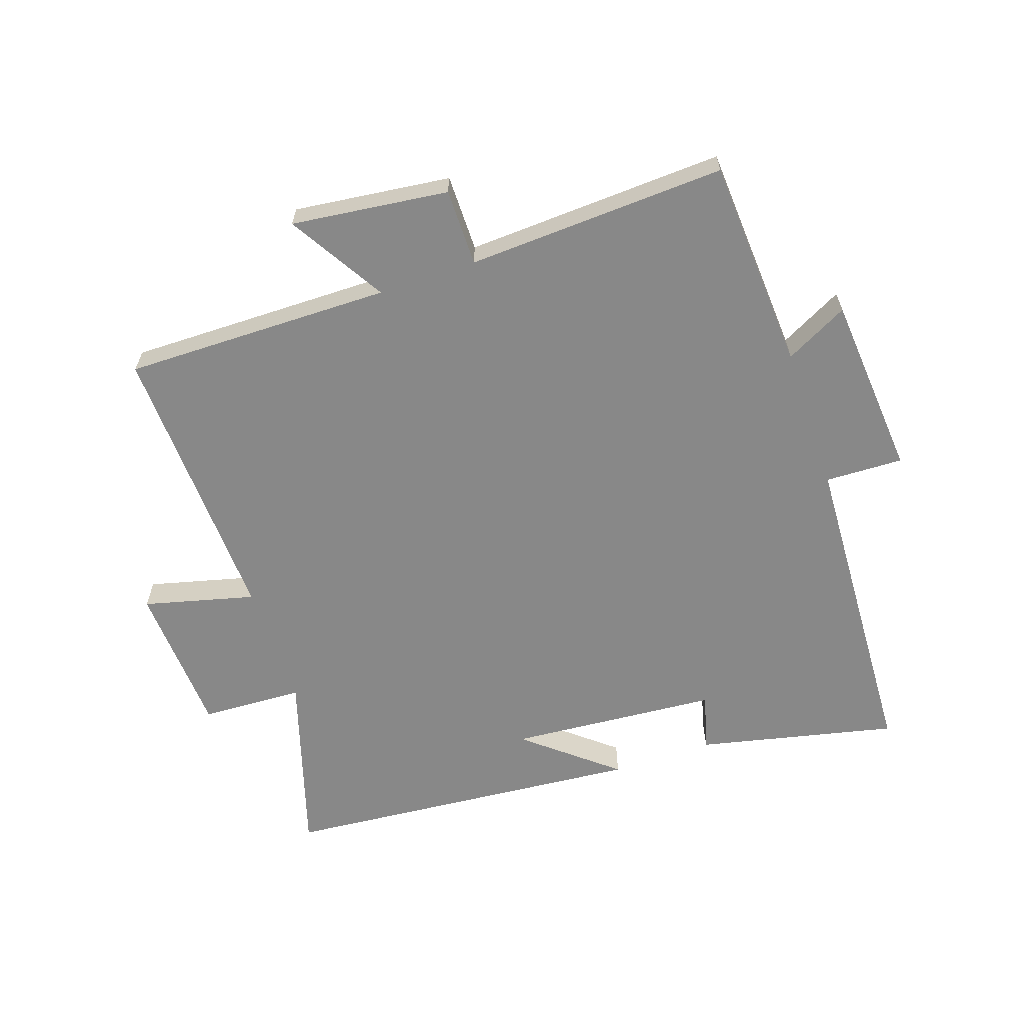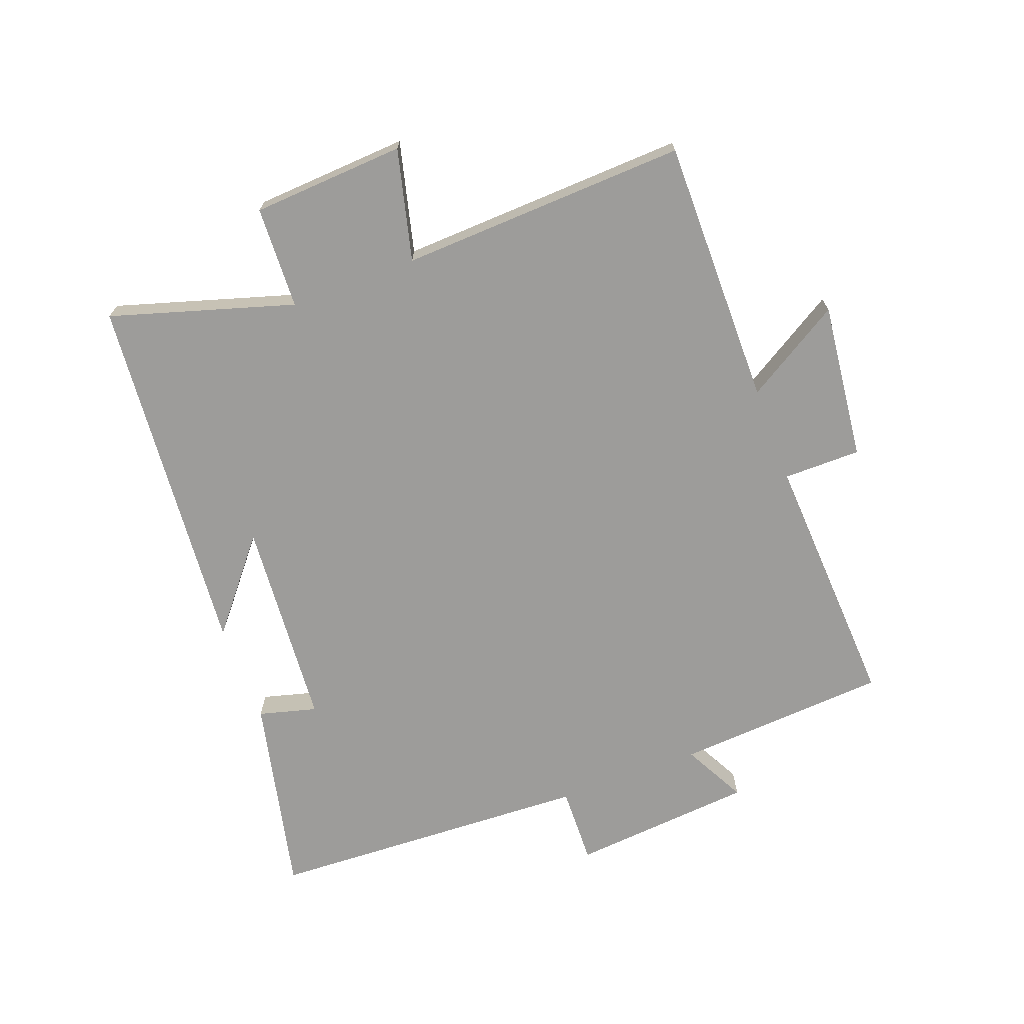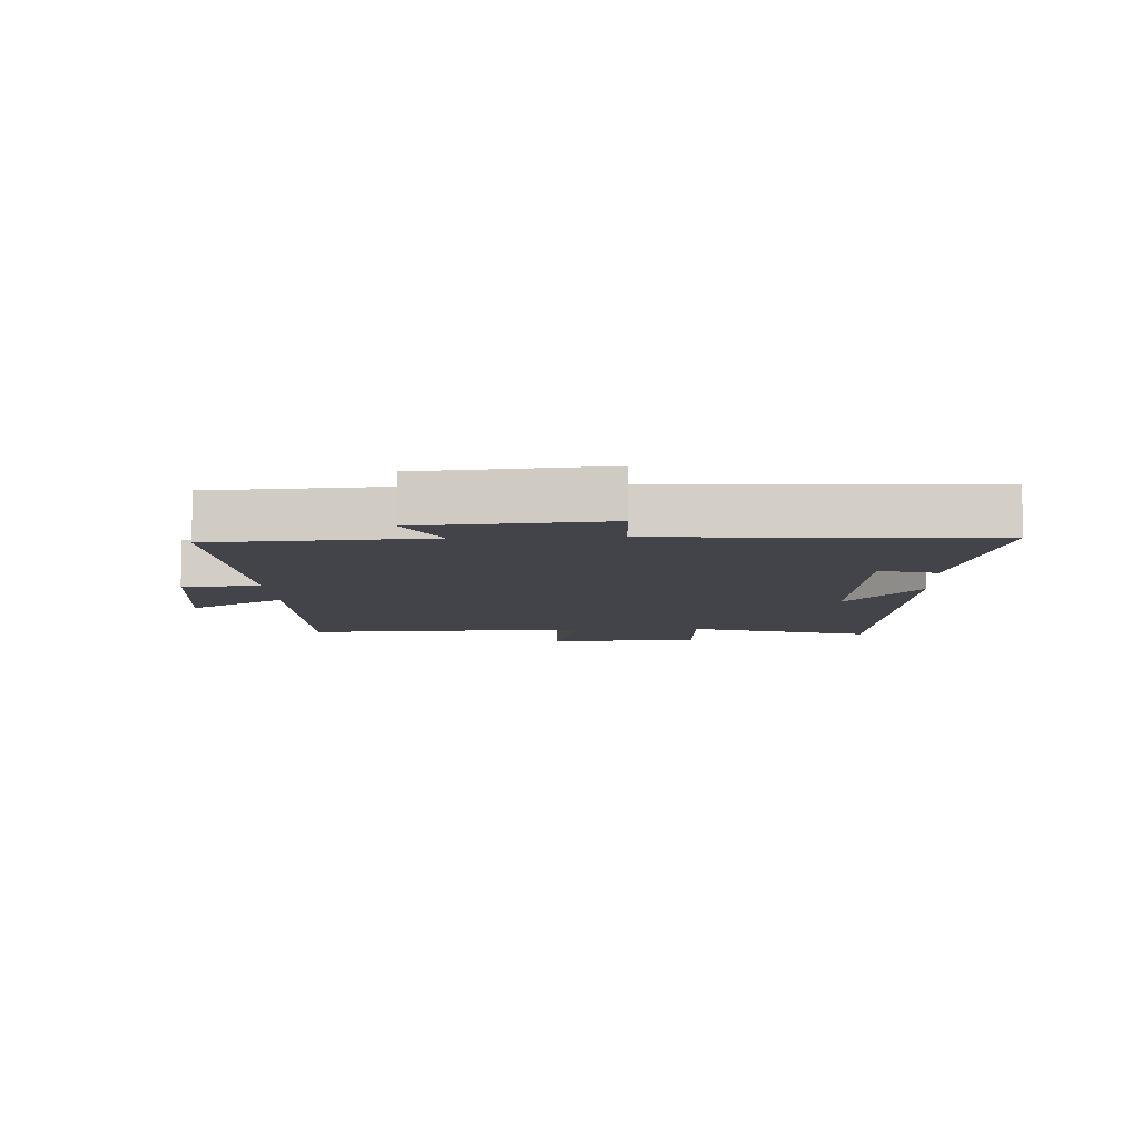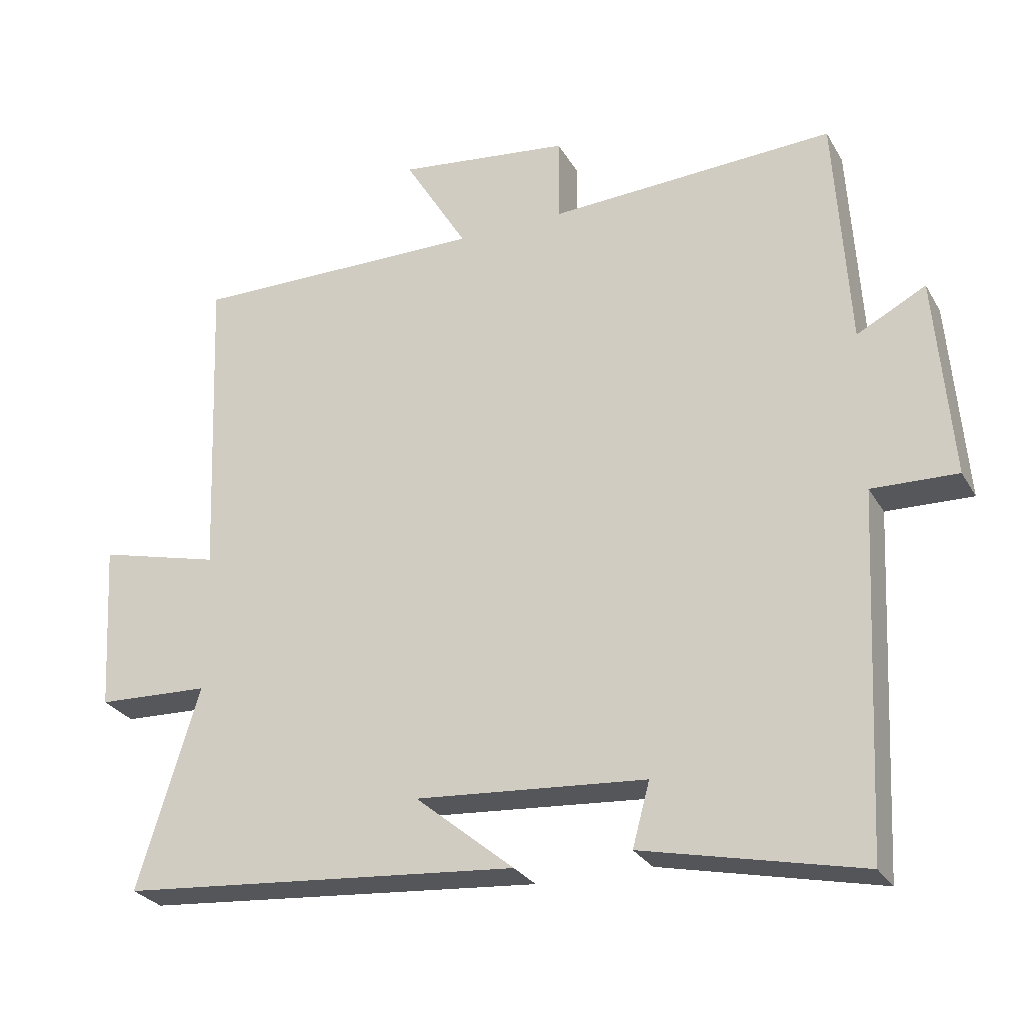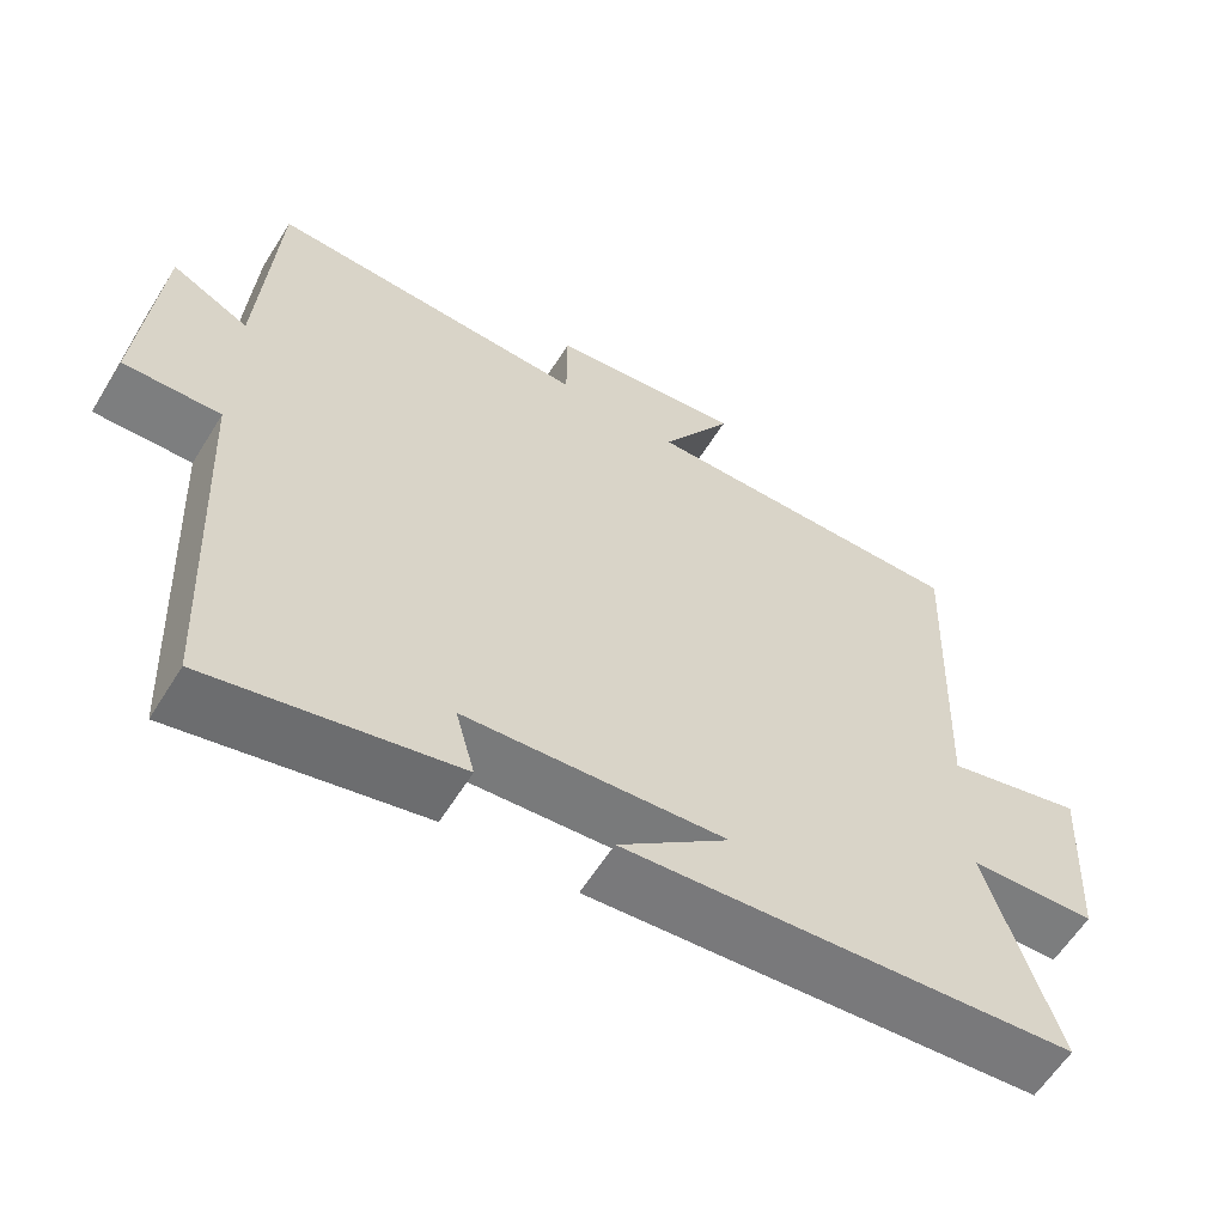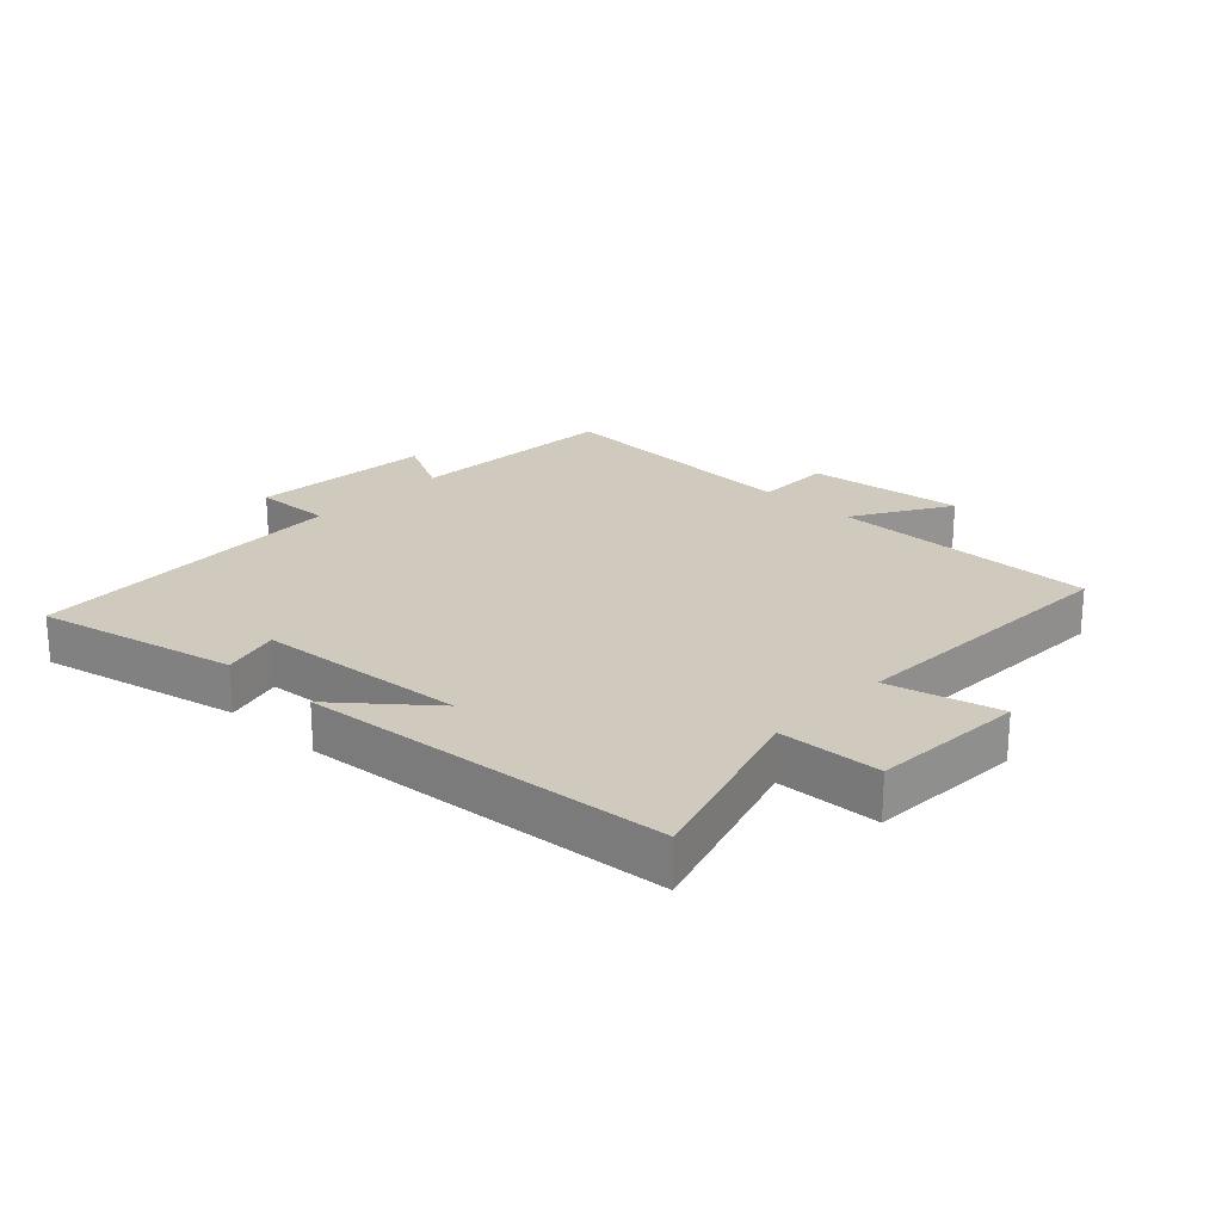
<metadata>
{"format":"obj","ext":"obj","renderer":"f3d","projection":"perspective","resolution":1024,"background":"white","views":[{"elev":-62.7,"azim":18.8,"up":"+Y"},{"elev":-70.2,"azim":-69.3,"up":"+Y"},{"elev":-8.4,"azim":92.4,"up":"+Y"},{"elev":-27.5,"azim":24.4,"up":"+Z"},{"elev":-60.1,"azim":148.3,"up":"+Z"},{"elev":23.0,"azim":-136.6,"up":"+Y"}]}
</metadata>
<code>
v -0.518 0.07 0.504
v -0.092 0.07 0.5
v -0.184 0.07 0.653
v 0.066 0.07 0.623
v 0.066 0.07 0.5
v 0.479 0.07 0.52
v 0.5 0.07 0.181
v 0.6 0.07 0.233
v 0.624 0.07 -0.059
v 0.5 0.07 -0.055
v 0.475 0.07 -0.571
v 0.158 0.07 -0.5
v 0.183 0.07 -0.408
v -0.151 0.07 -0.382
v -0.008 0.07 -0.5
v -0.589 0.07 -0.45
v -0.5 0.07 -0.159
v -0.663 0.07 -0.152
v -0.677 0.07 0.092
v -0.5 0.07 0.047
v -0.518 0 0.504
v -0.092 0 0.5
v -0.184 0 0.653
v 0.066 0 0.623
v 0.066 0 0.5
v 0.479 0 0.52
v 0.5 0 0.181
v 0.6 0 0.233
v 0.624 0 -0.059
v 0.5 0 -0.055
v 0.475 0 -0.571
v 0.158 0 -0.5
v 0.183 0 -0.408
v -0.151 0 -0.382
v -0.008 0 -0.5
v -0.589 0 -0.45
v -0.5 0 -0.159
v -0.663 0 -0.152
v -0.677 0 0.092
v -0.5 0 0.047
f 17 18 19 20
f 14 15 16 17
f 13 14 17 20
f 10 11 12 13
f 10 13 20 1
f 7 8 9 10
f 5 6 7 10
f 2 3 4 5
f 2 5 10
f 1 2 10
f 40 39 38 37
f 37 36 35 34
f 40 37 34 33
f 33 32 31 30
f 21 40 33 30
f 30 29 28 27
f 30 27 26 25
f 25 24 23 22
f 30 25 22
f 30 22 21
f 1 21 22 2
f 2 22 23 3
f 3 23 24 4
f 4 24 25 5
f 5 25 26 6
f 6 26 27 7
f 7 27 28 8
f 8 28 29 9
f 9 29 30 10
f 10 30 31 11
f 11 31 32 12
f 12 32 33 13
f 13 33 34 14
f 14 34 35 15
f 15 35 36 16
f 16 36 37 17
f 17 37 38 18
f 18 38 39 19
f 19 39 40 20
f 20 40 21 1

</code>
